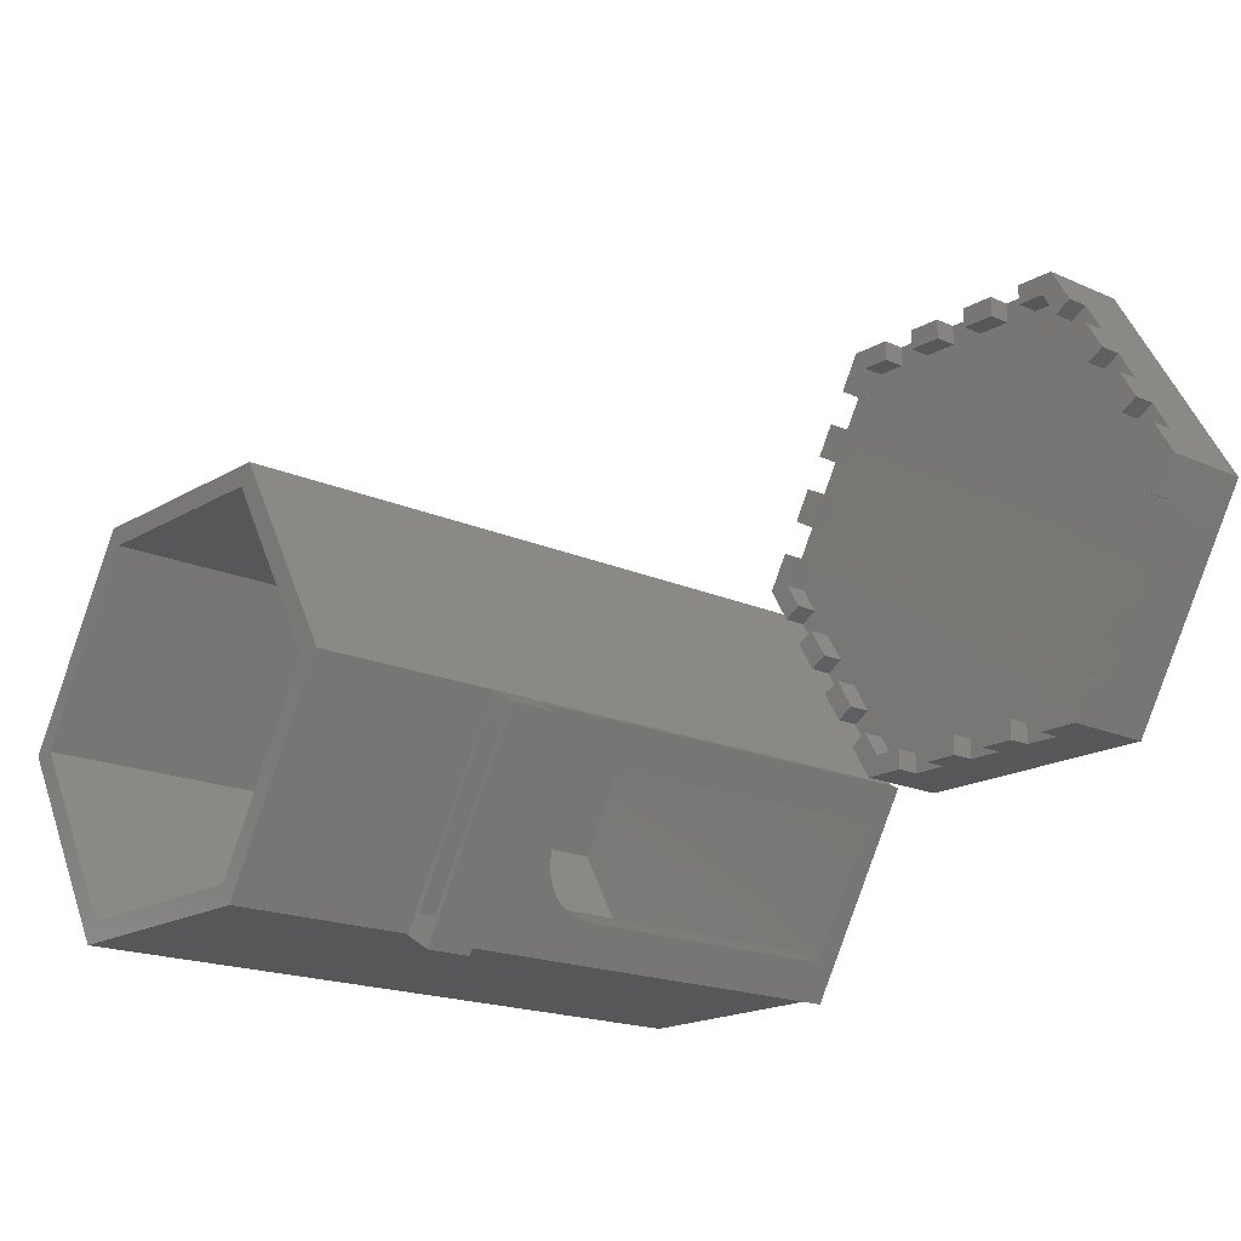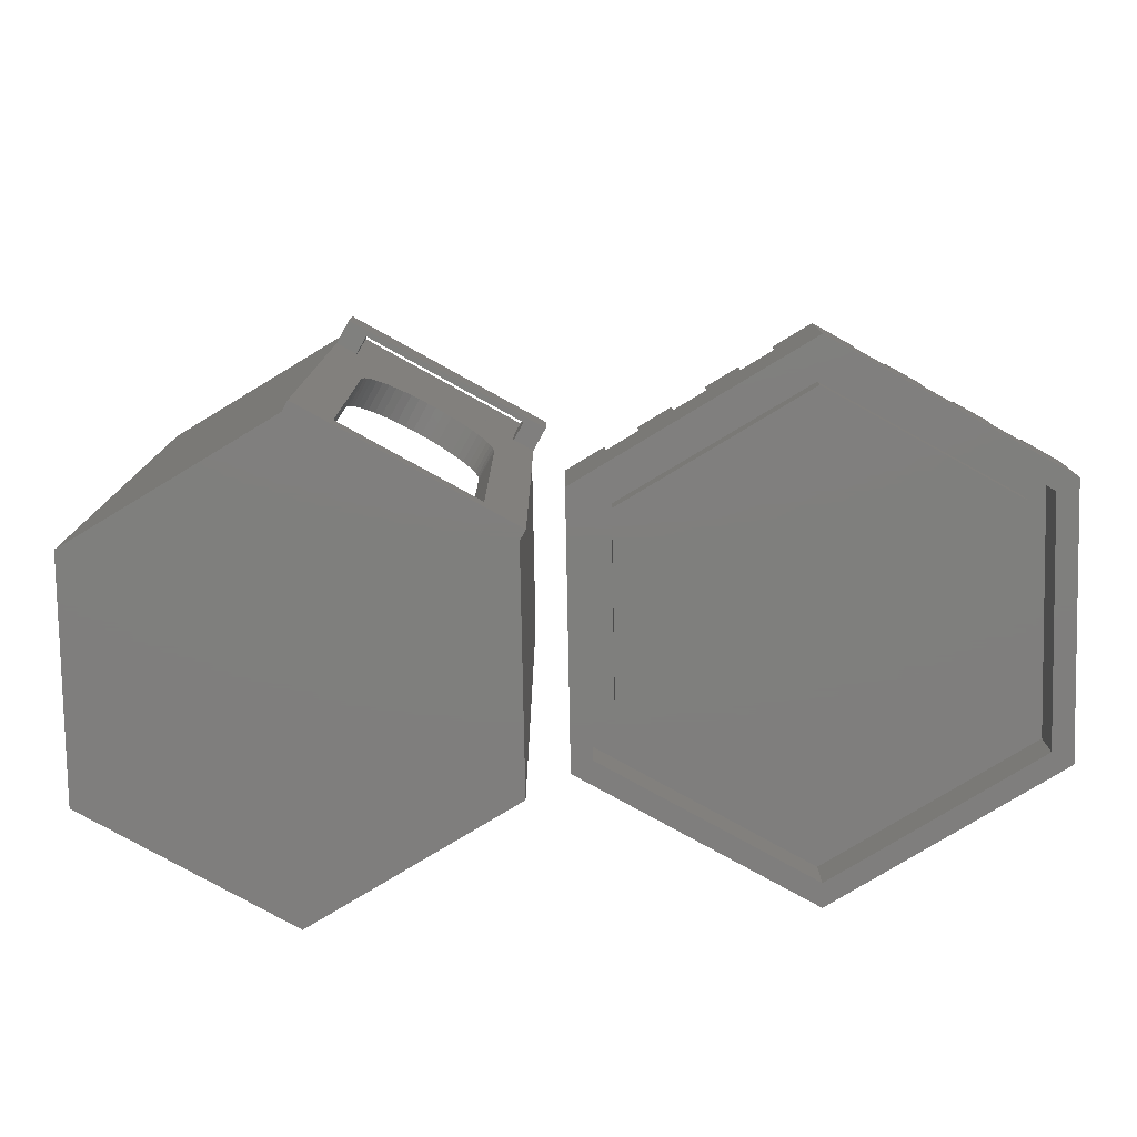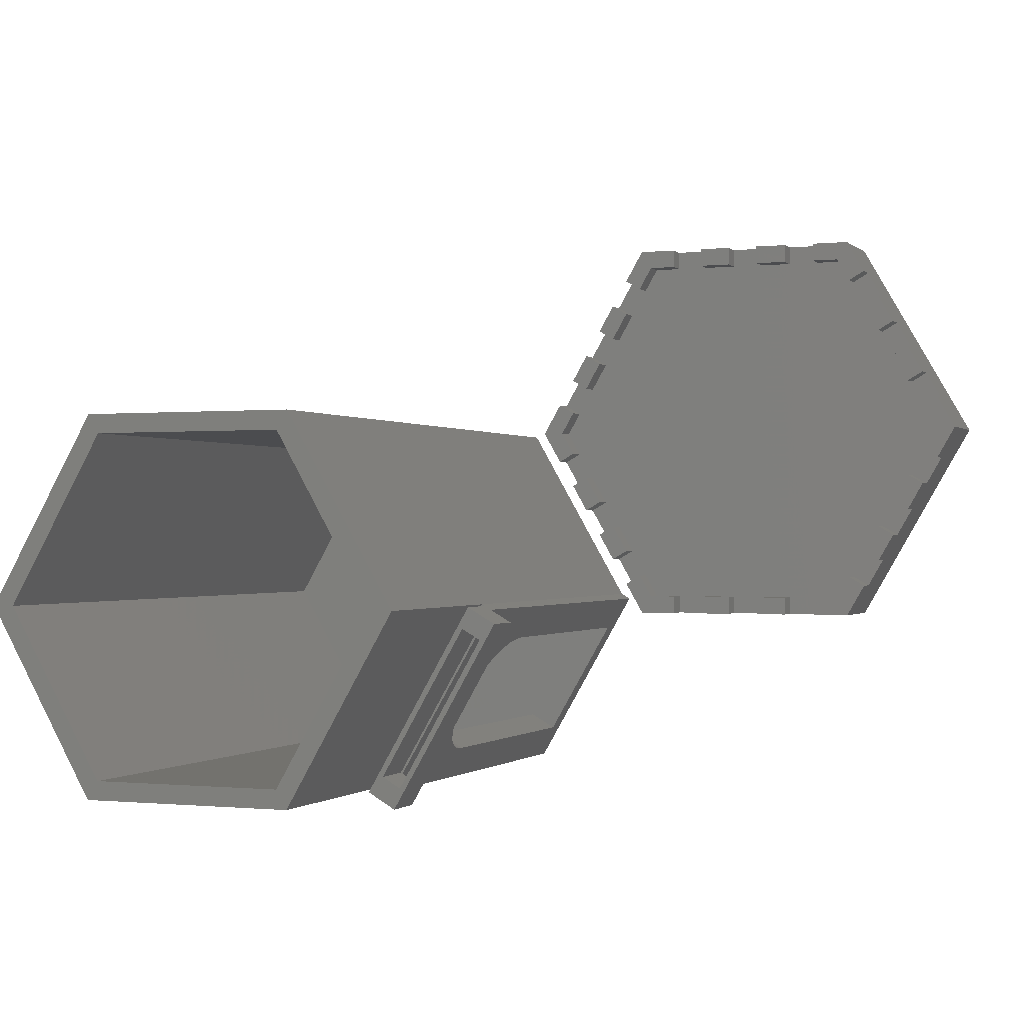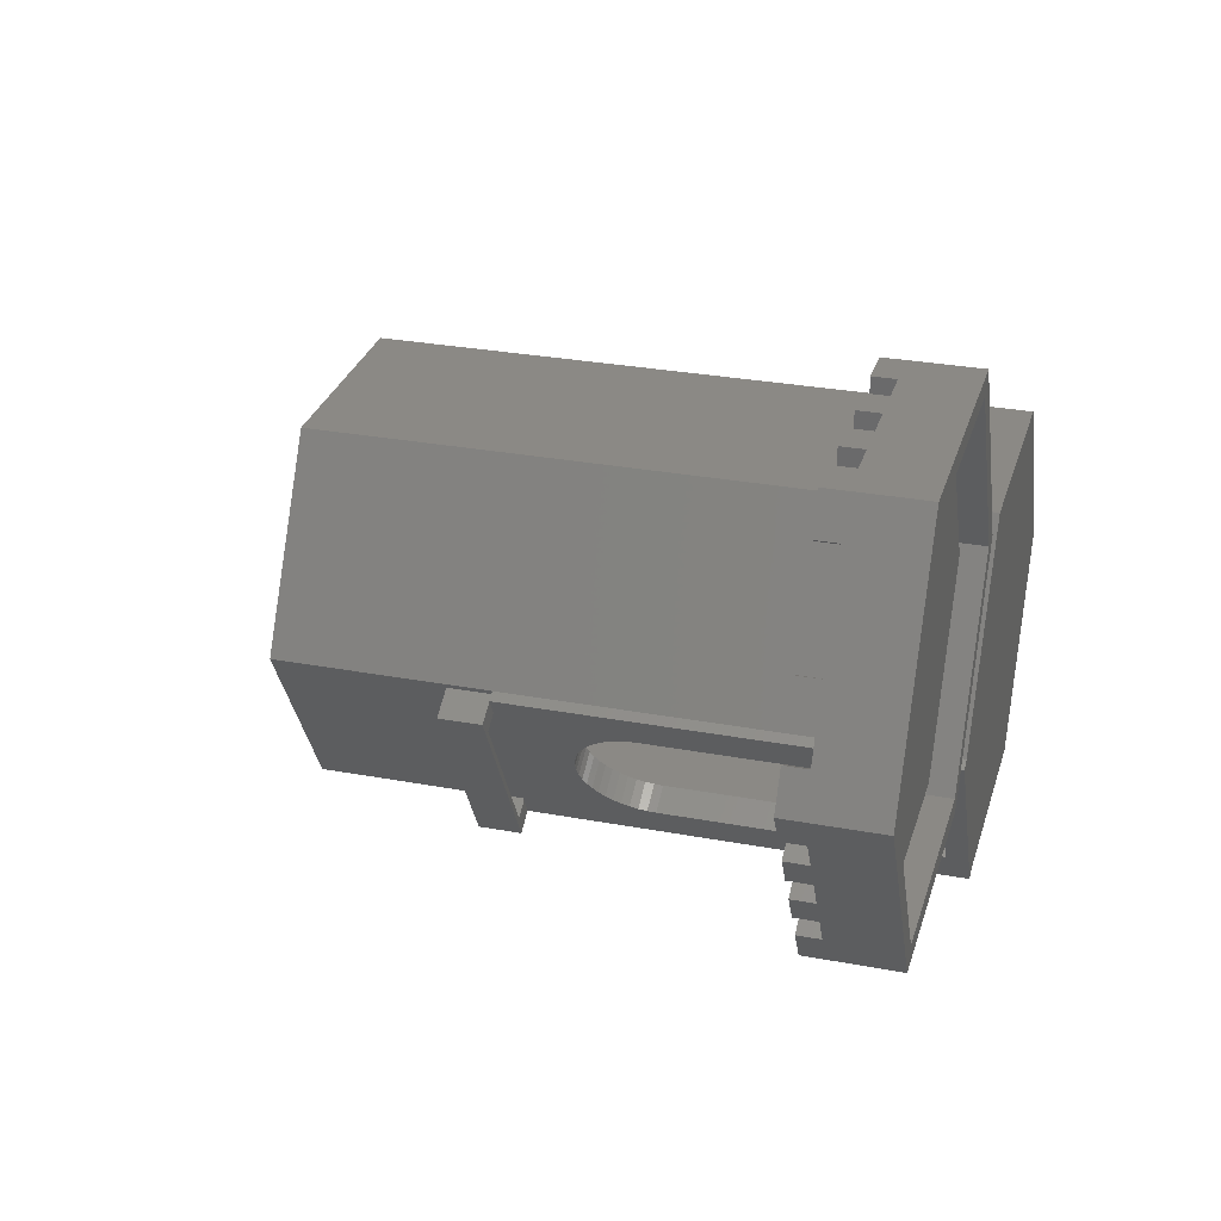
<metadata>
{"format":"stl","ext":"stl","renderer":"f3d","projection":"perspective","resolution":1024,"background":"white","views":[{"elev":-18.0,"azim":48.9,"up":"+Y"},{"elev":-78.9,"azim":31.1,"up":"+Z"},{"elev":-0.6,"azim":21.8,"up":"+Y"},{"elev":29.2,"azim":105.5,"up":"+Y"}]}
</metadata>
<code>
# stl→obj: 297 verts, 596 faces
v -10 0 0
v -5 8.66 30
v -5 8.66 0
v -10 0 30
v 5.433 -8.91 0
v 10 -3.763e-16 0
v 10.43 -0.25 0
v 5 -8.66 0
v 10 0 0
v 5 8.66 0
v -5 -8.66 0
v 10 0 30
v 10 -3.763e-16 20
v 5 -8.66 30
v 5 -8.66 20
v 5 8.66 30
v 9 0 30
v 4.5 7.794 30
v -4.5 7.794 30
v -9 0 30
v 4.5 -7.794 30
v -4.5 -7.794 30
v -5 -8.66 30
v -4.5 7.794 1
v -9 0 1
v 8.35 -1.126 13.8
v 9 0 1
v 8.35 -1.126 1
v 5.15 -6.668 1
v 4.5 -7.794 1
v 5.15 -6.668 13.8
v 8.337 -1.148 14.2
v 8.3 -1.213 14.6
v 8.238 -1.32 14.98
v 8.152 -1.469 15.34
v 8.044 -1.655 15.68
v 7.916 -1.877 15.99
v 7.77 -2.131 16.27
v 7.607 -2.412 16.5
v 7.431 -2.717 16.7
v 7.244 -3.041 16.84
v 7.05 -3.378 16.94
v 6.85 -3.723 16.99
v 6.65 -4.071 16.99
v 6.45 -4.416 16.94
v 6.256 -4.753 16.84
v 6.069 -5.077 16.7
v 5.893 -5.382 16.5
v 5.73 -5.664 16.27
v 5.584 -5.917 15.99
v 5.456 -6.139 15.68
v 5.348 -6.326 15.34
v 5.262 -6.474 14.98
v 5.2 -6.581 14.6
v 5.163 -6.647 14.2
v -4.5 -7.794 1
v 4.5 7.794 1
v 5.433 -8.91 20
v 5.13 -8.735 22
v 5.13 -8.735 20
v 6.429 -9.485 22
v 6.429 -9.485 20
v 10.13 -0.075 22
v 10.71 -1.566 22
v 11.43 -0.825 22
v 9.846 -1.066 22
v 5.846 -7.994 22
v 6.712 -8.494 22
v 11.43 -0.825 20
v 6.712 -8.494 20
v 10.71 -1.566 20
v 5.933 -8.044 20
v 10.43 -0.25 20
v 9.933 -1.116 20
v 10.13 -0.075 20
v 9.846 -1.066 20
v 5.846 -7.994 20
v 9.52 -1.831 14.2
v 9.533 -1.809 13.8
v 9.483 -1.896 14.6
v 9.421 -2.003 14.98
v 9.335 -2.152 15.34
v 9.227 -2.338 15.68
v 9.099 -2.56 15.99
v 8.953 -2.814 16.27
v 8.79 -3.095 16.5
v 8.614 -3.4 16.7
v 8.427 -3.724 16.84
v 8.233 -4.061 16.94
v 8.033 -4.406 16.99
v 7.833 -4.754 16.99
v 7.633 -5.099 16.94
v 7.439 -5.436 16.84
v 7.252 -5.76 16.7
v 6.346 -7.33 14.2
v 6.333 -7.351 13.8
v 6.383 -7.264 14.6
v 6.445 -7.157 14.98
v 6.531 -7.009 15.34
v 6.639 -6.822 15.68
v 6.767 -6.6 15.99
v 6.913 -6.347 16.27
v 7.076 -6.065 16.5
v 9.533 -1.809 1
v 6.333 -7.351 1
v 12.5 18.19 0
v 11.62 16.67 3
v 12.5 18.19 4
v 10.88 15.37 3
v 10.12 14.07 3
v 10.88 15.37 4
v 9.375 12.77 3
v 8.625 11.47 3
v 9.375 12.77 4
v 7 8.66 0
v 7.875 10.18 3
v 7 8.66 4
v 7.875 10.18 4
v 11.62 16.67 4
v 10.12 14.07 4
v 8.625 11.47 4
v 23.5 -0.866 0
v 28 8.66 0
v 29 8.66 0
v 23 4.328e-06 0
v 13 4.328e-06 0
v 12.5 -0.866 0
v 8 8.66 0
v 23.5 18.19 0
v 23 17.32 0
v 13 17.32 0
v 24.38 0.6495 4
v 23.5 -0.866 4
v 24.38 0.6495 3
v 25.88 3.248 4
v 25.12 1.949 4
v 25.88 3.248 3
v 27.38 5.846 4
v 26.62 4.547 4
v 27.38 5.846 3
v 28.12 7.145 3
v 29 8.66 4
v 28.12 7.145 4
v 26.62 4.547 3
v 25.12 1.949 3
v 23 4.328e-06 4
v 23.62 1.083 4
v 21.75 -0.866 4
v 21.75 4.328e-06 4
v 13 4.328e-06 4
v 14.25 -0.866 4
v 14.25 4.328e-06 4
v 12.5 -0.866 4
v 11.62 0.6495 4
v 12.38 1.083 4
v 8.625 9.743 4
v 8 8.66 4
v 7.875 7.145 4
v 8.625 7.578 4
v 14.25 18.19 4
v 13 17.32 4
v 14.25 17.32 4
v 12.38 16.24 4
v 23 17.32 4
v 24.38 16.67 4
v 23.5 18.19 4
v 23.62 16.24 4
v 21.75 18.19 4
v 21.75 17.32 4
v 28 8.66 4
v 28.12 10.18 4
v 27.38 9.743 4
v 27.38 7.578 4
v 9.375 6.279 4
v 9.375 4.547 4
v 10.12 4.98 4
v 8.625 5.846 4
v 10.88 3.681 4
v 10.88 1.949 4
v 11.62 2.382 4
v 10.12 3.248 4
v 9.375 11.04 4
v 10.12 12.34 4
v 10.88 13.64 4
v 11.62 14.94 4
v 15.75 4.328e-06 4
v 17.25 -0.866 4
v 17.25 4.328e-06 4
v 15.75 -0.866 4
v 18.75 4.328e-06 4
v 20.25 -0.866 4
v 20.25 4.328e-06 4
v 18.75 -0.866 4
v 15.75 18.19 4
v 17.25 17.32 4
v 17.25 18.19 4
v 15.75 17.32 4
v 18.75 18.19 4
v 20.25 17.32 4
v 20.25 18.19 4
v 18.75 17.32 4
v 25.12 3.681 4
v 24.38 2.382 4
v 25.12 15.37 4
v 25.12 13.64 4
v 25.88 14.07 4
v 24.38 14.94 4
v 26.62 12.77 4
v 26.62 11.04 4
v 27.38 11.47 4
v 25.88 12.34 4
v 26.62 6.279 4
v 25.88 4.98 4
v 7.875 7.145 3
v 8.625 5.846 3
v 9.375 4.547 3
v 10.12 3.248 3
v 10.88 1.949 3
v 11.62 0.6495 3
v 14.25 -0.866 3
v 15.75 -0.866 3
v 17.25 -0.866 3
v 18.75 -0.866 3
v 20.25 -0.866 3
v 21.75 -0.866 3
v 21.75 18.19 3
v 20.25 18.19 3
v 18.75 18.19 3
v 17.25 18.19 3
v 15.75 18.19 3
v 14.25 18.19 3
v 28.12 10.18 3
v 26.62 12.77 3
v 25.12 15.37 3
v 24.38 16.67 3
v 25.88 14.07 3
v 27.38 11.47 3
v 8 8.66 2
v 13 17.32 2
v 8.625 9.743 3
v 8 8.66 3
v 13 17.32 3
v 12.38 16.24 3
v 10.12 12.34 3
v 9.375 11.04 3
v 11.62 14.94 3
v 10.88 13.64 3
v 28 8.66 2
v 23 4.328e-06 2
v 23 4.328e-06 3
v 23.62 1.083 3
v 27.38 7.578 3
v 28 8.66 3
v 24.38 2.382 3
v 25.12 3.681 3
v 25.88 4.98 3
v 26.62 6.279 3
v 13 4.328e-06 2
v 8.625 7.578 3
v 12.38 1.083 3
v 13 4.328e-06 3
v 9.375 6.279 3
v 10.12 4.98 3
v 10.88 3.681 3
v 11.62 2.382 3
v 23 17.32 2
v 14.25 17.32 3
v 21.75 17.32 3
v 23 17.32 3
v 15.75 17.32 3
v 17.25 17.32 3
v 18.75 17.32 3
v 20.25 17.32 3
v 14.25 4.328e-06 3
v 21.75 4.328e-06 3
v 17.25 4.328e-06 3
v 15.75 4.328e-06 3
v 20.25 4.328e-06 3
v 18.75 4.328e-06 3
v 23.62 16.24 3
v 27.38 9.743 3
v 25.12 13.64 3
v 24.38 14.94 3
v 26.62 11.04 3
v 25.88 12.34 3
v 27 8.66 2
v 22.5 0.866 2
v 13.5 0.866 2
v 9 8.66 2
v 22.5 16.45 2
v 13.5 16.45 2
v 9 8.66 1
v 13.5 16.45 1
v 22.5 0.866 1
v 22.5 16.45 1
v 27 8.66 1
v 13.5 0.866 1
f 1 2 3
f 2 1 4
f 5 6 7
f 8 6 5
f 6 8 9
f 9 8 10
f 11 10 8
f 11 3 10
f 3 11 1
f 12 13 9
f 14 13 12
f 13 14 15
f 9 13 6
f 16 17 12
f 16 18 17
f 16 19 18
f 2 19 16
f 2 20 19
f 20 2 4
f 17 14 12
f 21 14 17
f 22 14 21
f 22 23 14
f 20 23 22
f 23 20 4
f 10 2 16
f 2 10 3
f 11 4 1
f 4 11 23
f 23 15 14
f 11 15 23
f 15 11 8
f 14 15 15
f 12 10 16
f 10 12 9
f 20 24 19
f 24 20 25
f 26 27 28
f 27 29 28
f 29 30 31
f 30 29 27
f 27 26 17
f 32 17 26
f 33 17 32
f 34 17 33
f 35 17 34
f 36 17 35
f 37 17 36
f 38 17 37
f 39 17 38
f 40 17 39
f 41 17 40
f 42 17 41
f 43 17 42
f 44 17 43
f 21 44 45
f 21 45 46
f 21 46 47
f 21 47 48
f 21 48 49
f 21 49 50
f 21 50 51
f 21 51 52
f 21 31 30
f 44 21 17
f 53 21 52
f 54 21 53
f 55 21 54
f 31 21 55
f 22 25 20
f 25 22 56
f 30 22 21
f 22 30 56
f 24 18 19
f 18 24 57
f 27 18 57
f 18 27 17
f 58 59 60
f 59 58 61
f 61 58 62
f 8 60 15
f 60 8 58
f 58 8 5
f 63 64 65
f 63 66 64
f 63 67 66
f 67 63 59
f 68 65 64
f 68 61 65
f 67 61 68
f 61 67 59
f 69 70 71
f 62 70 69
f 58 70 62
f 70 58 72
f 71 73 69
f 73 71 74
f 13 60 75
f 15 60 13
f 60 15 15
f 76 72 74
f 72 76 77
f 73 65 69
f 65 73 63
f 73 75 63
f 7 75 73
f 6 75 7
f 75 6 13
f 61 69 65
f 69 61 62
f 60 63 75
f 63 60 59
f 72 68 70
f 68 72 67
f 67 72 77
f 74 66 76
f 66 74 64
f 64 74 71
f 70 64 71
f 64 70 68
f 67 76 66
f 76 67 77
f 73 78 79
f 73 80 78
f 73 81 80
f 73 82 81
f 73 83 82
f 73 84 83
f 74 85 84
f 74 86 85
f 74 87 86
f 74 88 87
f 74 89 88
f 74 90 89
f 74 91 90
f 72 91 74
f 91 72 92
f 92 72 93
f 93 72 94
f 95 58 96
f 97 58 95
f 98 58 97
f 99 58 98
f 100 58 99
f 101 58 100
f 58 101 72
f 102 72 101
f 103 72 102
f 94 72 103
f 84 73 74
f 73 79 7
f 104 7 79
f 105 7 104
f 5 96 58
f 105 5 7
f 96 5 105
f 57 30 27
f 24 30 57
f 24 56 30
f 56 24 25
f 96 55 95
f 55 96 31
f 28 79 26
f 79 28 104
f 105 31 96
f 31 105 29
f 28 105 104
f 105 28 29
f 98 52 99
f 52 98 53
f 85 37 84
f 37 85 38
f 32 80 33
f 80 32 78
f 35 83 36
f 83 35 82
f 36 84 37
f 84 36 83
f 26 78 32
f 78 26 79
f 99 51 100
f 51 99 52
f 95 54 97
f 54 95 55
f 89 41 88
f 41 89 42
f 92 44 91
f 44 92 45
f 103 47 94
f 47 103 48
f 101 49 102
f 49 101 50
f 97 53 98
f 53 97 54
f 90 42 89
f 42 90 43
f 33 81 34
f 81 33 80
f 34 82 35
f 82 34 81
f 88 40 87
f 40 88 41
f 91 43 90
f 43 91 44
f 102 48 103
f 48 102 49
f 93 45 92
f 45 93 46
f 94 46 93
f 46 94 47
f 100 50 101
f 50 100 51
f 87 39 86
f 39 87 40
f 86 38 85
f 38 86 39
f 106 107 108
f 106 109 107
f 109 110 111
f 106 110 109
f 106 112 110
f 112 113 114
f 115 112 106
f 112 115 113
f 113 115 116
f 117 116 115
f 116 117 118
f 108 107 119
f 111 110 120
f 114 113 121
f 122 123 124
f 122 125 123
f 122 126 125
f 127 126 122
f 127 128 126
f 128 127 115
f 123 129 124
f 130 129 123
f 131 129 130
f 131 106 129
f 128 106 131
f 106 128 115
f 132 133 134
f 135 136 137
f 138 139 140
f 141 142 143
f 142 141 124
f 140 124 141
f 144 140 139
f 140 144 124
f 137 124 144
f 145 137 136
f 122 137 145
f 122 145 134
f 137 122 124
f 122 134 133
f 146 132 147
f 132 146 133
f 148 146 149
f 146 148 133
f 150 151 152
f 150 153 151
f 154 150 155
f 150 154 153
f 156 118 157
f 157 158 159
f 117 157 118
f 157 117 158
f 160 161 162
f 108 161 160
f 119 161 108
f 161 119 163
f 164 165 166
f 165 164 167
f 168 164 166
f 164 168 169
f 170 142 171
f 142 170 143
f 170 171 172
f 143 170 173
f 174 175 176
f 175 174 177
f 178 179 180
f 179 178 181
f 114 182 183
f 182 114 121
f 111 184 185
f 184 111 120
f 186 187 188
f 187 186 189
f 190 191 192
f 191 190 193
f 194 195 196
f 195 194 197
f 198 199 200
f 199 198 201
f 202 136 135
f 136 202 203
f 204 205 206
f 205 204 207
f 208 209 210
f 209 208 211
f 212 139 138
f 139 212 213
f 115 214 117
f 115 215 214
f 215 216 177
f 115 216 215
f 115 217 216
f 217 218 181
f 127 217 115
f 217 127 218
f 218 127 219
f 153 219 127
f 219 153 154
f 117 214 158
f 177 216 175
f 181 218 179
f 153 220 151
f 127 221 220
f 221 127 222
f 222 127 223
f 122 223 127
f 223 122 224
f 127 220 153
f 221 187 189
f 187 221 222
f 223 191 193
f 191 223 224
f 225 133 148
f 225 122 133
f 224 122 225
f 166 226 168
f 129 227 226
f 227 129 228
f 228 129 229
f 106 229 129
f 229 106 230
f 129 226 166
f 227 198 200
f 198 227 228
f 229 194 196
f 194 229 230
f 231 108 160
f 231 106 108
f 230 106 231
f 171 142 232
f 208 210 233
f 204 206 234
f 235 166 165
f 166 235 129
f 234 129 235
f 236 234 206
f 234 236 129
f 233 129 236
f 237 233 210
f 124 233 237
f 124 237 232
f 233 124 129
f 124 232 142
f 238 131 239
f 131 238 128
f 157 240 156
f 240 157 241
f 163 242 161
f 242 163 243
f 182 244 183
f 244 182 245
f 184 246 185
f 246 184 247
f 125 248 123
f 248 125 249
f 250 147 251
f 147 250 146
f 252 170 253
f 170 252 173
f 254 202 255
f 202 254 203
f 256 212 257
f 212 256 213
f 258 128 238
f 128 258 126
f 159 241 157
f 241 159 259
f 150 260 155
f 260 150 261
f 176 262 174
f 262 176 263
f 180 264 178
f 264 180 265
f 131 266 239
f 266 131 130
f 242 162 161
f 162 242 267
f 268 164 169
f 164 268 269
f 270 195 197
f 195 270 271
f 272 199 201
f 199 272 273
f 125 258 249
f 258 125 126
f 274 150 152
f 150 274 261
f 250 149 146
f 149 250 275
f 276 186 188
f 186 276 277
f 278 190 192
f 190 278 279
f 123 266 130
f 266 123 248
f 280 164 269
f 164 280 167
f 253 172 281
f 172 253 170
f 282 207 283
f 207 282 205
f 284 211 285
f 211 284 209
f 113 182 121
f 182 113 245
f 240 241 259
f 245 263 244
f 245 262 263
f 240 245 113
f 245 240 262
f 259 262 240
f 240 113 116
f 110 112 244
f 277 265 274
f 276 264 265
f 244 247 110
f 247 244 264
f 263 264 244
f 263 217 264
f 217 263 216
f 107 109 246
f 243 267 242
f 246 267 243
f 247 267 246
f 274 260 261
f 246 243 107
f 276 265 277
f 274 265 260
f 265 219 260
f 219 265 218
f 267 270 230
f 247 270 267
f 267 230 231
f 264 276 247
f 277 274 221
f 221 274 220
f 247 271 270
f 271 247 276
f 271 272 228
f 272 271 279
f 271 228 229
f 276 279 271
f 279 276 223
f 223 276 222
f 272 278 273
f 278 272 279
f 273 268 226
f 268 273 275
f 273 226 227
f 278 275 273
f 275 278 225
f 225 278 224
f 235 283 234
f 280 283 235
f 268 283 280
f 283 268 254
f 254 251 134
f 268 280 269
f 275 254 268
f 254 275 251
f 251 275 250
f 236 285 233
f 282 285 236
f 285 282 256
f 255 256 282
f 256 255 137
f 283 255 282
f 255 283 254
f 237 281 232
f 284 281 237
f 281 284 252
f 257 252 284
f 252 257 140
f 285 257 284
f 257 285 256
f 253 281 252
f 141 252 140
f 144 256 137
f 145 254 134
f 262 259 215
f 215 259 214
f 240 118 156
f 118 240 116
f 110 184 120
f 184 110 247
f 244 114 183
f 114 244 112
f 107 163 119
f 163 107 243
f 246 111 185
f 111 246 109
f 218 180 179
f 180 218 265
f 260 154 155
f 154 260 219
f 216 176 175
f 176 216 263
f 264 181 178
f 181 264 217
f 214 159 158
f 159 214 259
f 262 177 174
f 177 262 215
f 191 278 192
f 278 191 224
f 225 149 275
f 149 225 148
f 187 276 188
f 276 187 222
f 223 190 279
f 190 223 193
f 151 274 152
f 274 151 220
f 221 186 277
f 186 221 189
f 140 212 138
f 212 140 257
f 252 143 173
f 143 252 141
f 137 202 135
f 202 137 255
f 256 139 213
f 139 256 144
f 134 147 132
f 147 134 251
f 254 136 203
f 136 254 145
f 234 207 204
f 207 234 283
f 280 165 167
f 165 280 235
f 233 211 208
f 211 233 285
f 282 206 205
f 206 282 236
f 232 172 171
f 172 232 281
f 284 210 209
f 210 284 237
f 270 194 230
f 194 270 197
f 162 231 160
f 231 162 267
f 272 198 228
f 198 272 201
f 195 229 196
f 229 195 271
f 268 168 226
f 168 268 169
f 199 227 200
f 227 199 273
f 249 286 248
f 249 287 286
f 249 288 287
f 258 288 249
f 258 289 288
f 289 258 238
f 286 266 248
f 290 266 286
f 291 266 290
f 291 239 266
f 289 239 291
f 239 289 238
f 292 291 293
f 291 292 289
f 294 295 296
f 297 295 294
f 297 293 295
f 293 297 292
f 287 296 286
f 296 287 294
f 297 289 292
f 289 297 288
f 295 291 290
f 291 295 293
f 297 287 288
f 287 297 294
f 286 295 290
f 295 286 296

</code>
